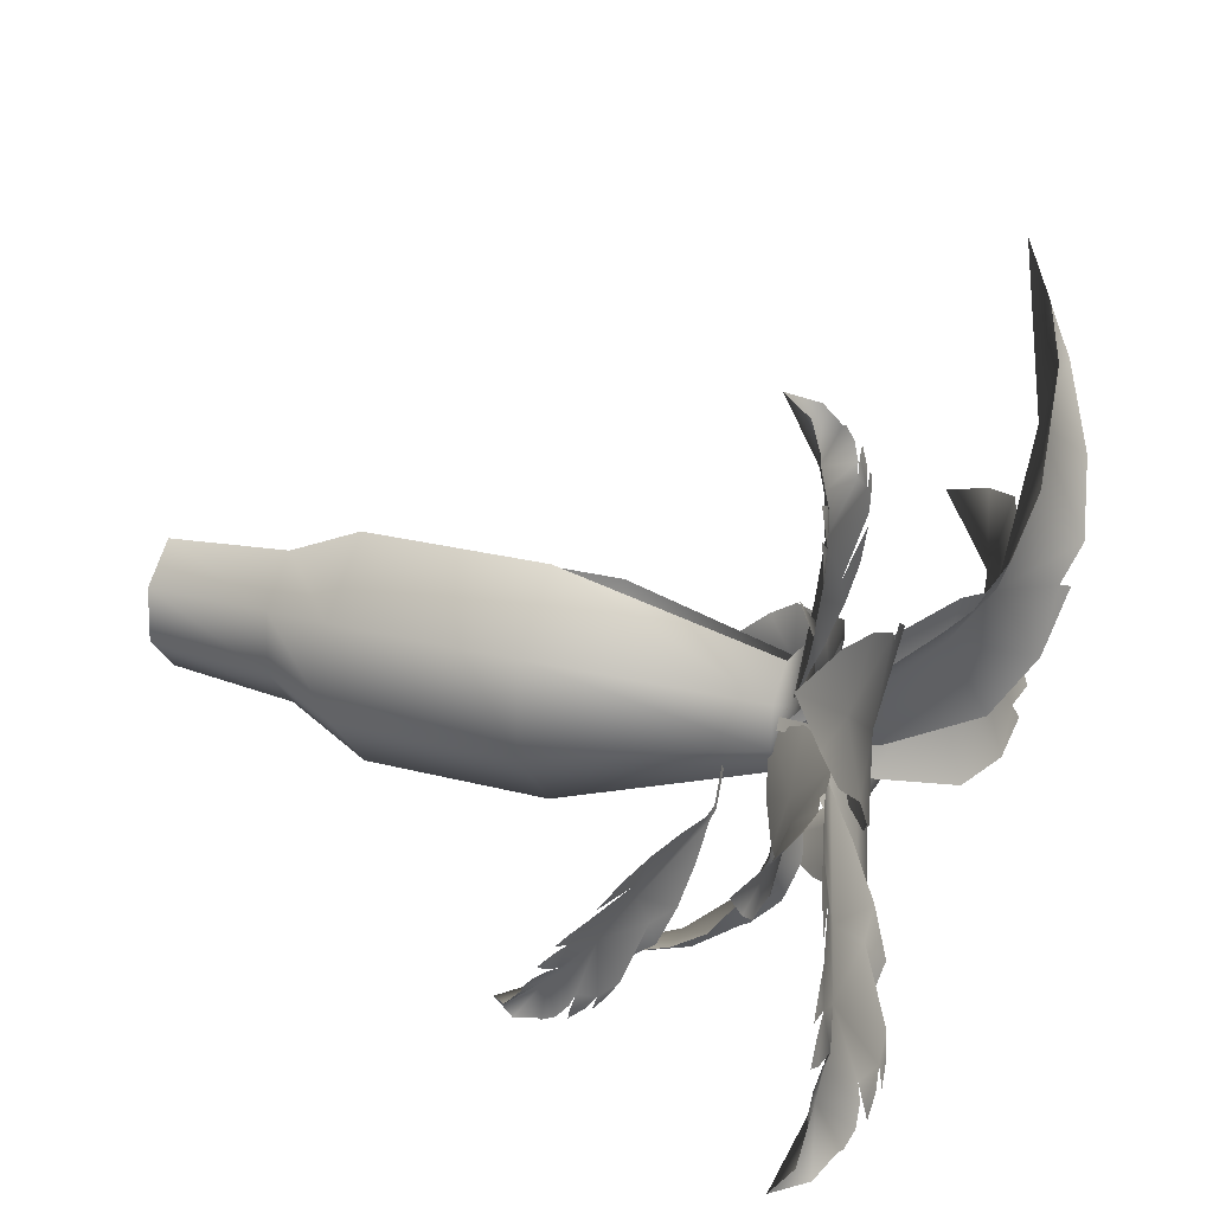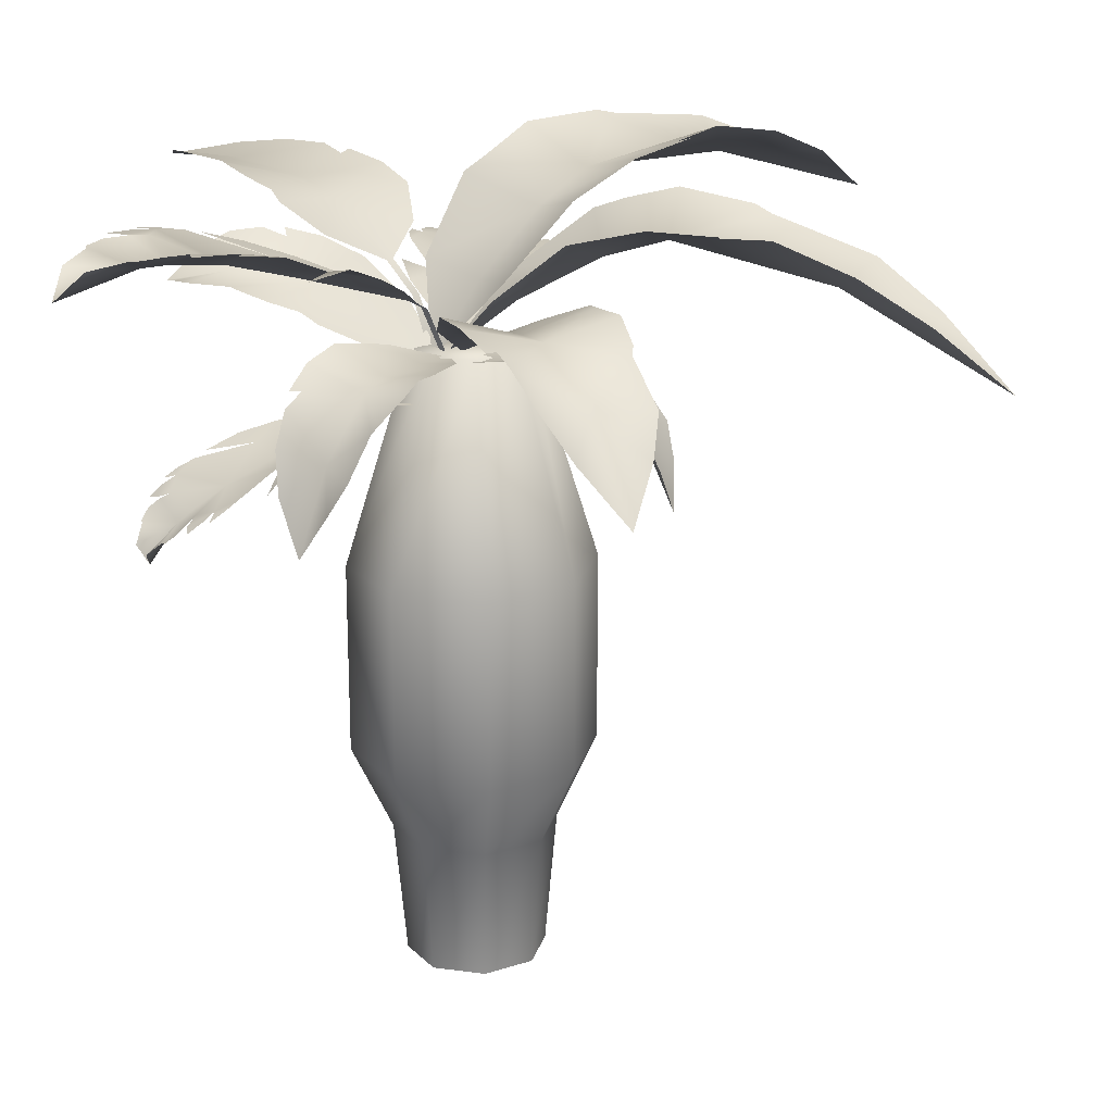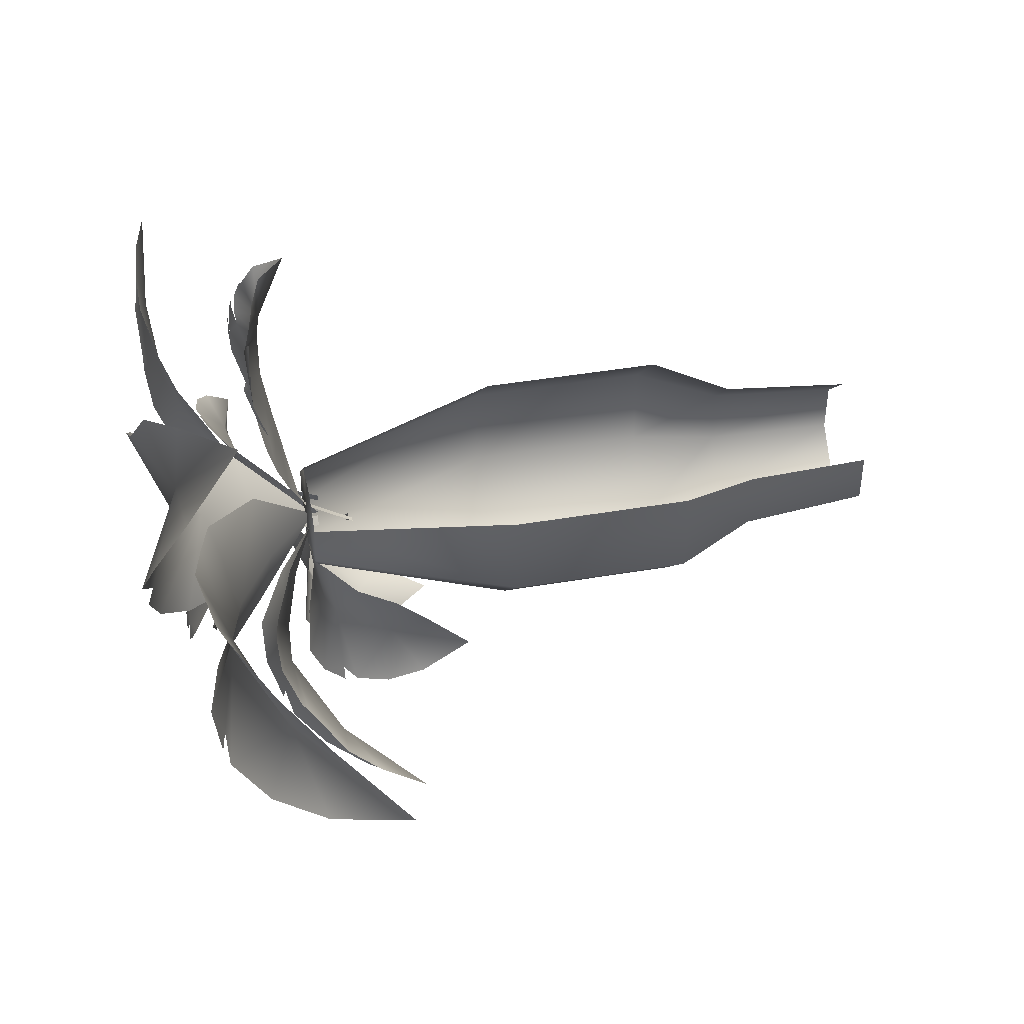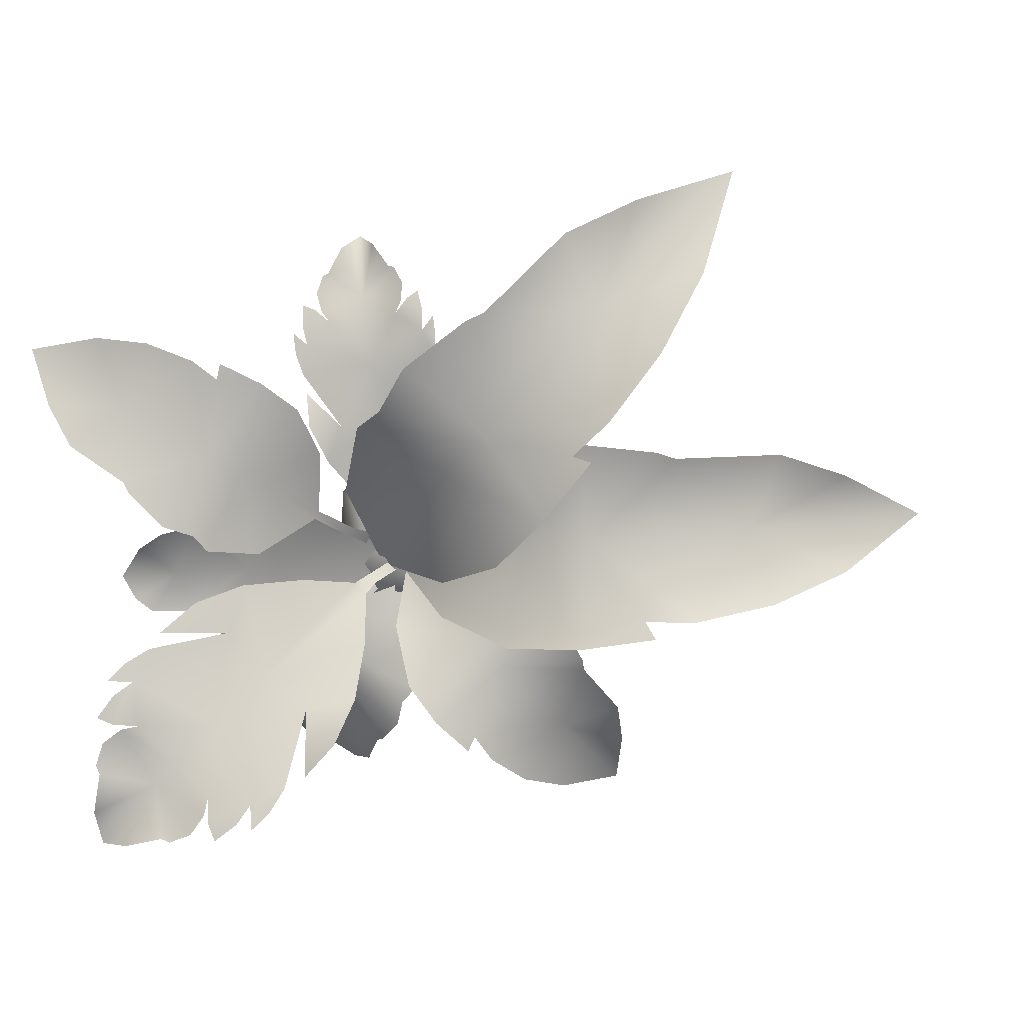
<metadata>
{"format":"obj","ext":"obj","renderer":"f3d","projection":"perspective","resolution":1024,"background":"white","views":[{"elev":22.9,"azim":114.6,"up":"+Z"},{"elev":19.4,"azim":-168.3,"up":"+Y"},{"elev":39.3,"azim":-102.4,"up":"+Z"},{"elev":0.0,"azim":-173.4,"up":"+Z"}]}
</metadata>
<code>
g fcbg_desert_palmtree_01
v 0.02417 4.751 -0.5664
v 0.06313 4.748 -0.5282
v -0.03211 4.691 -0.4909
v -0.09446 4.445 -0.08086
v -0.1318 4.443 -0.07624
v -0.1155 4.399 -0.1646
v 0.3188 4.077 -0.7916
v 0.3403 4.078 -0.7632
v 0.2544 4.097 -0.7285
v 0.5606 2.896 -0.4958
v 0.1263 4.394 -0.3366
v -0.07699 4.394 -0.5574
v 0.1175 2.896 -0.9771
v 0.5606 1.566 -0.4958
v -0.3769 4.394 -0.5698
v -0.2419 4.394 -0.2017
v 0.1175 1.566 -0.9771
v 0.2964 0.9727 -0.399
v -0.5361 2.896 -1.004
v -0.0007989 0.9727 -0.7218
v 0.2166 0.02759 -0.3697
v -0.03655 0.02759 -0.6446
v -0.5361 1.566 -1.004
v -0.4392 0.9727 -0.7399
v -0.41 0.02759 -0.6601
v -0.5977 4.394 -0.3665
v -1.017 2.896 -0.5611
v -1.017 1.566 -0.5611
v -0.762 0.9727 -0.4427
v -0.6849 0.02759 -0.407
v -0.6101 4.394 -0.06667
v -1.044 2.896 0.09254
v -1.044 1.566 0.09254
v -0.7802 0.9727 -0.004307
v -0.7003 0.02759 -0.03358
v -0.6101 4.394 -0.06667
v -0.4068 4.394 0.1541
v -0.1069 4.394 0.1665
v 0.1139 4.394 -0.03674
v 0.0523 2.896 0.6008
v 0.1263 4.394 -0.3366
v -0.07699 4.394 -0.5574
v 0.5336 2.896 0.1578
v 0.0523 1.566 0.6008
v 0.5606 2.896 -0.4958
v 0.5336 1.566 0.1578
v -0.04456 0.9727 0.3366
v 0.5606 1.566 -0.4958
v 0.2783 0.9727 0.03945
v -0.07382 0.02759 0.2568
v 0.2964 0.9727 -0.399
v 0.2011 0.02759 0.003689
v 0.2166 0.02759 -0.3697
v -1.942 5.293 -0.7274
v -2.014 5.324 -0.8418
v -1.521 5.359 -0.9103
v -1.548 5.147 -0.1852
v -1.124 5.026 -0.2185
v -1.024 5.247 -0.9118
v -2.276 5.294 -0.7295
v -2.632 4.87 -0.09985
v -2.788 5.059 -0.6192
v -3.267 4.709 -0.4075
v -3.776 4.194 -0.009813
v -3.27 4.664 0.2447
v -2.829 4.973 0.3828
v -2.138 5.23 0.3514
v -2.019 5.284 0.3902
v -1.511 5.365 0.4439
v -1.167 5.293 0.3643
v -0.9455 5.209 0.4001
v -0.5108 4.82 -0.72
v -0.4383 4.82 0.2007
v -0.5731 4.725 -0.2619
v -0.0971 4.346 -0.2993
v -0.7309 4.724 -1.551
v -0.6875 4.737 -1.648
v -0.4802 4.83 -1.452
v -0.9185 4.669 -1.067
v -0.7314 4.654 -0.8632
v -0.29 4.83 -1.198
v -0.8443 4.678 -1.712
v -1.3 4.342 -1.504
v -1.052 4.456 -1.869
v -1.295 4.164 -1.941
v -1.639 3.759 -1.91
v -1.706 4.113 -1.605
v -1.694 4.362 -1.368
v -1.478 4.62 -1.089
v -1.471 4.669 -1.021
v -1.344 4.788 -0.7614
v -1.163 4.794 -0.6266
v -1.096 4.772 -0.4904
v -0.1661 4.629 -0.7947
v -0.7304 4.607 -0.2933
v -0.4649 4.545 -0.5788
v -0.215 4.377 -0.3158
v -1.493 5.672 0.3581
v -1.617 5.716 0.3149
v -1.302 5.634 -0.06242
v -0.8667 5.451 0.5278
v -0.6018 5.233 0.2483
v -0.9615 5.409 -0.3676
v -1.736 5.751 0.5736
v -1.637 5.436 1.345
v -2.069 5.645 1.029
v -2.328 5.422 1.559
v -2.509 5.049 2.273
v -1.898 5.393 2.051
v -1.438 5.594 1.812
v -0.9189 5.681 1.294
v -0.7985 5.707 1.236
v -0.3824 5.668 0.9312
v -0.1989 5.516 0.6611
v -0.02786 5.383 0.5578
v -0.5292 4.878 -0.4854
v 0.143 4.882 0.148
v -0.2809 4.81 -0.0896
v -0.02198 4.33 -0.3611
v 0.9189 5.407 0.8848
v 0.894 5.421 0.9897
v 0.6248 5.367 0.8575
v 1.012 5.333 0.3681
v 0.8037 5.237 0.2447
v 0.3975 5.267 0.6847
v 1.075 5.45 1.007
v 1.587 5.384 0.7163
v 1.39 5.443 1.128
v 1.747 5.4 1.172
v 2.222 5.314 1.105
v 2.074 5.414 0.716
v 1.911 5.464 0.4419
v 1.549 5.458 0.1993
v 1.508 5.463 0.126
v 1.289 5.427 -0.1004
v 1.092 5.355 -0.165
v 1.012 5.301 -0.2658
v 0.2818 5.07 0.3874
v 0.7025 5.101 -0.2876
v 0.5447 5.067 0.09247
v 0.3255 4.897 0.004144
v 0.3544 4.895 -0.04952
v 0.3255 4.897 0.004144
v 0.1264 4.7 -0.1088
v 0.1553 4.698 -0.1624
v 0.3544 4.895 -0.04952
v 0.1264 4.7 -0.1088
v -0.04137 4.285 -0.178
v 0.004341 4.282 -0.2628
v 0.1553 4.698 -0.1624
v 0.5975 4.313 -1.241
v 0.6809 4.313 -1.237
v 0.6085 4.456 -1.065
v 0.1899 4.326 -1.242
v 0.09508 4.387 -1.057
v 0.4805 4.537 -0.8698
v 0.6762 4.229 -1.349
v 0.3609 3.936 -1.539
v 0.706 3.999 -1.481
v 0.6582 3.726 -1.6
v 0.495 3.369 -1.739
v 0.2943 3.673 -1.795
v 0.1535 3.902 -1.788
v 0.04146 4.182 -1.629
v -0.0008342 4.232 -1.619
v -0.1385 4.391 -1.495
v -0.1833 4.453 -1.336
v -0.2646 4.474 -1.251
v 0.2041 4.485 -0.6367
v -0.3196 4.456 -0.9064
v -0.04526 4.407 -0.7745
v -0.181 4.377 -0.4949
v -1.274 4.309 -0.8846
v -1.308 4.309 -0.9717
v -1.131 4.444 -1.008
v -1.092 4.321 -0.4701
v -0.8925 4.379 -0.492
v -0.9076 4.521 -1.003
v -1.401 4.228 -0.8954
v -1.42 3.949 -0.4539
v -1.526 4.01 -0.8414
v -1.605 3.75 -0.7168
v -1.65 3.411 -0.4624
v -1.607 3.7 -0.2228
v -1.537 3.918 -0.08457
v -1.352 4.184 -0.07207
v -1.325 4.232 -0.03553
v -1.158 4.382 0.02493
v -1.003 4.442 -0.031
v -0.8944 4.461 -0.003211
v -0.586 4.472 -0.8709
v -0.5783 4.444 -0.1672
v -0.5903 4.398 -0.5299
v -0.2926 4.37 -0.5707
v 1.018 5.038 -0.1077
v 1.048 5.085 -0.04756
v 0.8027 5.03 -0.01247
v 0.8488 4.806 -0.3933
v 0.6019 4.698 -0.3707
v 0.5258 4.907 -0.007428
v 1.185 5.093 -0.1065
v 1.33 4.866 -0.4273
v 1.394 5.069 -0.1559
v 1.569 4.976 -0.2552
v 1.74 4.788 -0.4476
v 1.637 4.824 -0.6036
v 1.512 4.836 -0.6905
v 1.229 4.823 -0.6844
v 1.188 4.815 -0.7075
v 0.9613 4.749 -0.7399
v 0.7615 4.682 -0.6945
v 0.6338 4.607 -0.7104
v 0.1834 4.625 -0.09344
v 0.2574 4.421 -0.5879
v 0.245 4.505 -0.3356
v -0.09393 4.294 -0.3004
v 1.808 5.25 -2.045
v 1.394 5.205 -1.851
v 1.796 5.073 -2.273
v 1.757 5.298 -1.775
v 1.782 5.298 -1.719
v 1.731 5.31 -1.566
v 1.601 5.317 -1.472
v 1.259 5.203 -1.713
v 1.481 5.317 -1.447
v 0.9859 5.149 -1.439
v 1.533 5.287 -1.154
v 1.659 5.313 -1.439
v 1.662 5.301 -1.246
v 1.772 5.306 -1.396
v 1.426 5.24 -0.9288
v 1.584 5.271 -1.024
v 1.701 5.291 -1.144
v 0.9081 5.071 -0.8228
v 0.6561 5.012 -1.113
v 0.8354 5 -0.5038
v 1.138 5.114 -0.6197
v 1.365 5.21 -0.8239
v 0.4457 4.863 -0.468
v 0.1022 4.745 -0.4901
v 0.06313 4.748 -0.5282
v 0.1022 4.745 -0.4901
v 0.02306 4.686 -0.437
v 0.06313 4.748 -0.5282
v -0.03211 4.691 -0.4909
v -0.03211 4.691 -0.4909
v -0.09798 4.302 -0.3294
v -0.1532 4.306 -0.3834
v 1.583 5.268 -2.265
v 1.796 5.073 -2.273
v 1.394 5.205 -1.851
v 1.319 5.333 -2.203
v 1.263 5.34 -2.226
v 1.112 5.36 -2.171
v 1.021 5.351 -2.039
v 1.259 5.203 -1.713
v 0.999 5.326 -1.918
v 0.9859 5.149 -1.439
v 0.7033 5.354 -1.966
v 0.9876 5.367 -2.096
v 0.7941 5.371 -2.096
v 0.9417 5.373 -2.208
v 0.4773 5.317 -1.857
v 0.5719 5.353 -2.014
v 0.691 5.373 -2.132
v 0.3719 5.119 -1.347
v 0.6561 5.012 -1.113
v 0.04507 5.064 -1.277
v 0.1643 5.193 -1.572
v 0.3714 5.153 -1.796
v 0.005429 4.898 -0.8986
v 0.02417 4.751 -0.5664
v 0.06313 4.748 -0.5282
v 0.003983 4.612 1.87
v 0.06675 4.626 1.504
v 0.1266 4.414 1.948
v -0.1209 4.694 1.709
v -0.1617 4.699 1.697
v -0.2244 4.732 1.59
v -0.2227 4.761 1.462
v 0.0466 4.652 1.349
v -0.1862 4.775 1.374
v 0.005967 4.654 1.03
v -0.3706 4.773 1.254
v -0.2643 4.756 1.481
v -0.3727 4.765 1.384
v -0.3352 4.744 1.529
v -0.4523 4.762 1.065
v -0.4636 4.768 1.217
v -0.4449 4.764 1.355
v -0.3042 4.653 0.6576
v -0.04326 4.585 0.6357
v -0.4529 4.625 0.439
v -0.5092 4.698 0.7071
v -0.4861 4.749 0.9686
v -0.3178 4.529 0.153
v -0.169 4.44 -0.07142
v -0.1318 4.443 -0.07624
v -0.169 4.44 -0.07142
v -0.1682 4.395 -0.1579
v -0.1318 4.443 -0.07624
v -0.1155 4.399 -0.1646
v -0.1155 4.399 -0.1646
v -0.1951 4.04 -0.3531
v -0.1424 4.043 -0.3597
v 0.2195 4.625 1.843
v 0.1266 4.414 1.948
v 0.06675 4.626 1.504
v 0.2974 4.72 1.656
v 0.3337 4.729 1.634
v 0.3664 4.768 1.515
v 0.3312 4.782 1.39
v 0.0466 4.652 1.349
v 0.2727 4.773 1.31
v 0.005967 4.654 1.03
v 0.4222 4.821 1.153
v 0.377 4.795 1.4
v 0.4571 4.815 1.279
v 0.4578 4.792 1.429
v 0.4543 4.817 0.9503
v 0.5032 4.826 1.095
v 0.5196 4.822 1.233
v 0.2082 4.688 0.5935
v -0.04326 4.585 0.6357
v 0.3022 4.671 0.3434
v 0.4215 4.754 0.5893
v 0.4568 4.672 0.8254
v 0.1029 4.554 0.09979
v -0.09446 4.445 -0.08086
v -0.1318 4.443 -0.07624
v 1.634 3.327 -1.541
v 1.364 3.476 -1.484
v 1.537 3.21 -1.569
v 1.627 3.436 -1.433
v 1.642 3.447 -1.4
v 1.618 3.509 -1.334
v 1.545 3.572 -1.309
v 1.283 3.551 -1.433
v 1.473 3.61 -1.317
v 1.093 3.687 -1.305
v 1.489 3.677 -1.137
v 1.577 3.567 -1.281
v 1.573 3.621 -1.171
v 1.64 3.55 -1.235
v 1.401 3.759 -1.011
v 1.511 3.699 -1.052
v 1.591 3.64 -1.106
v 1.007 3.871 -0.9507
v 0.8275 3.829 -1.115
v 0.9277 3.966 -0.7563
v 1.166 3.888 -0.8284
v 1.349 3.797 -0.9495
v 0.6261 4.034 -0.729
v 0.362 4.079 -0.7349
v 0.3403 4.078 -0.7632
v 0.362 4.079 -0.7349
v 0.2849 4.098 -0.6884
v 0.3403 4.078 -0.7632
v 0.2544 4.097 -0.7285
v 0.2544 4.097 -0.7285
v 0.01732 4.05 -0.4451
v -0.01322 4.049 -0.4852
v 1.509 3.321 -1.705
v 1.537 3.21 -1.569
v 1.364 3.476 -1.484
v 1.385 3.425 -1.752
v 1.355 3.434 -1.777
v 1.276 3.494 -1.784
v 1.217 3.554 -1.725
v 1.283 3.551 -1.433
v 1.191 3.589 -1.651
v 1.093 3.687 -1.305
v 1.029 3.656 -1.741
v 1.205 3.55 -1.769
v 1.092 3.599 -1.803
v 1.181 3.529 -1.839
v 0.8761 3.735 -1.701
v 0.9508 3.674 -1.788
v 1.032 3.614 -1.841
v 0.7126 3.859 -1.343
v 0.8275 3.829 -1.115
v 0.4902 3.946 -1.331
v 0.6269 3.864 -1.537
v 0.73 3.733 -1.599
v 0.3824 4.023 -1.049
v 0.3188 4.077 -0.7916
v 0.3403 4.078 -0.7632
g fcbg_desert_palmtree_01_0
f 3 2 1
f 6 5 4
f 9 8 7
f 12 11 10
f 13 12 10
f 13 10 14
f 15 12 13
f 15 16 12
f 17 13 14
f 17 14 18
f 19 15 13
f 19 13 17
f 20 17 18
f 18 21 20
f 21 22 20
f 23 17 20
f 23 19 17
f 20 22 24
f 24 23 20
f 22 25 24
f 26 15 19
f 26 16 15
f 27 19 23
f 27 26 19
f 28 23 24
f 28 27 23
f 24 25 29
f 29 28 24
f 25 30 29
f 31 26 27
f 31 16 26
f 32 31 27
f 32 27 28
f 33 32 28
f 33 28 29
f 34 33 29
f 29 30 34
f 30 35 34
f 37 16 36
f 38 16 37
f 39 16 38
f 39 38 40
f 41 16 39
f 42 16 41
f 43 39 40
f 41 39 43
f 43 40 44
f 45 41 43
f 46 43 44
f 45 43 46
f 46 44 47
f 48 45 46
f 49 46 47
f 48 46 49
f 47 50 49
f 51 48 49
f 50 52 49
f 49 52 51
f 52 53 51
f 56 55 54
f 57 56 54
f 57 58 56
f 58 59 56
f 57 54 60
f 57 60 61
f 60 62 61
f 61 62 63
f 64 61 63
f 64 65 61
f 65 66 61
f 61 66 67
f 57 61 67
f 68 57 67
f 57 68 69
f 69 70 57
f 57 70 58
f 70 71 58
f 72 59 58
f 71 73 58
f 74 72 58
f 73 74 58
f 72 74 75
f 74 73 75
f 78 77 76
f 79 78 76
f 79 80 78
f 80 81 78
f 79 76 82
f 79 82 83
f 82 84 83
f 83 84 85
f 86 83 85
f 86 87 83
f 87 88 83
f 83 88 89
f 79 83 89
f 90 79 89
f 79 90 91
f 91 92 79
f 79 92 80
f 92 93 80
f 94 81 80
f 93 95 80
f 96 94 80
f 95 96 80
f 94 96 97
f 96 95 97
f 100 99 98
f 101 100 98
f 101 102 100
f 102 103 100
f 101 98 104
f 101 104 105
f 104 106 105
f 105 106 107
f 108 105 107
f 108 109 105
f 109 110 105
f 105 110 111
f 101 105 111
f 112 101 111
f 101 112 113
f 113 114 101
f 101 114 102
f 114 115 102
f 116 103 102
f 115 117 102
f 118 116 102
f 117 118 102
f 116 118 119
f 118 117 119
f 122 121 120
f 123 122 120
f 123 124 122
f 124 125 122
f 123 120 126
f 123 126 127
f 126 128 127
f 127 128 129
f 130 127 129
f 130 131 127
f 131 132 127
f 127 132 133
f 123 127 133
f 134 123 133
f 123 134 135
f 135 136 123
f 123 136 124
f 136 137 124
f 138 125 124
f 137 139 124
f 140 138 124
f 139 140 124
f 138 140 141
f 139 142 140
f 140 142 141
f 145 144 143
f 146 145 143
f 149 148 147
f 150 149 147
f 153 152 151
f 154 153 151
f 154 155 153
f 155 156 153
f 154 151 157
f 154 157 158
f 157 159 158
f 158 159 160
f 161 158 160
f 161 162 158
f 162 163 158
f 158 163 164
f 154 158 164
f 165 154 164
f 154 165 166
f 166 167 154
f 154 167 155
f 167 168 155
f 169 156 155
f 168 170 155
f 171 169 155
f 170 171 155
f 169 171 172
f 171 170 172
f 175 174 173
f 176 175 173
f 176 177 175
f 177 178 175
f 176 173 179
f 176 179 180
f 179 181 180
f 180 181 182
f 183 180 182
f 183 184 180
f 184 185 180
f 180 185 186
f 176 180 186
f 187 176 186
f 176 187 188
f 188 189 176
f 176 189 177
f 189 190 177
f 191 178 177
f 190 192 177
f 193 191 177
f 192 193 177
f 191 193 194
f 193 192 194
f 197 196 195
f 198 197 195
f 198 199 197
f 199 200 197
f 198 195 201
f 198 201 202
f 201 203 202
f 202 203 204
f 205 202 204
f 205 206 202
f 206 207 202
f 202 207 208
f 198 202 208
f 209 198 208
f 198 209 210
f 210 211 198
f 198 211 199
f 211 212 199
f 213 200 199
f 212 214 199
f 215 213 199
f 214 215 199
f 213 215 216
f 215 214 216
f 219 218 217
f 220 217 218
f 218 221 220
f 218 222 221
f 223 222 218
f 224 223 218
f 224 225 223
f 224 226 225
f 226 227 225
f 228 225 227
f 229 228 227
f 229 230 228
f 226 231 227
f 231 232 227
f 232 233 227
f 231 226 234
f 226 235 234
f 235 236 234
f 236 237 234
f 237 238 234
f 235 239 236
f 240 239 235
f 241 240 235
f 244 243 242
f 243 244 245
f 247 243 246
f 248 247 246
f 251 250 249
f 249 252 251
f 253 251 252
f 254 251 253
f 251 254 255
f 256 251 255
f 257 256 255
f 258 256 257
f 259 258 257
f 259 257 260
f 261 259 260
f 262 261 260
f 263 258 259
f 264 263 259
f 265 264 259
f 258 263 266
f 267 258 266
f 268 267 266
f 269 268 266
f 270 269 266
f 271 267 268
f 267 271 272
f 273 267 272
f 276 275 274
f 277 274 275
f 275 278 277
f 275 279 278
f 280 279 275
f 281 280 275
f 281 282 280
f 281 283 282
f 283 284 282
f 285 282 284
f 286 285 284
f 286 287 285
f 283 288 284
f 288 289 284
f 289 290 284
f 288 283 291
f 283 292 291
f 292 293 291
f 293 294 291
f 294 295 291
f 292 296 293
f 297 296 292
f 298 297 292
f 301 300 299
f 300 301 302
f 304 300 303
f 305 304 303
f 308 307 306
f 306 309 308
f 310 308 309
f 311 308 310
f 308 311 312
f 313 308 312
f 314 313 312
f 315 313 314
f 316 315 314
f 316 314 317
f 318 316 317
f 319 318 317
f 320 315 316
f 321 320 316
f 322 321 316
f 315 320 323
f 324 315 323
f 325 324 323
f 326 325 323
f 327 326 323
f 328 324 325
f 324 328 329
f 330 324 329
f 333 332 331
f 334 331 332
f 332 335 334
f 332 336 335
f 337 336 332
f 338 337 332
f 338 339 337
f 338 340 339
f 340 341 339
f 342 339 341
f 343 342 341
f 343 344 342
f 340 345 341
f 345 346 341
f 346 347 341
f 345 340 348
f 340 349 348
f 349 350 348
f 350 351 348
f 351 352 348
f 349 353 350
f 354 353 349
f 355 354 349
f 358 357 356
f 357 358 359
f 361 357 360
f 362 361 360
f 365 364 363
f 363 366 365
f 367 365 366
f 368 365 367
f 365 368 369
f 370 365 369
f 371 370 369
f 372 370 371
f 373 372 371
f 373 371 374
f 375 373 374
f 376 375 374
f 377 372 373
f 378 377 373
f 379 378 373
f 372 377 380
f 381 372 380
f 382 381 380
f 383 382 380
f 384 383 380
f 385 381 382
f 381 385 386
f 387 381 386

</code>
